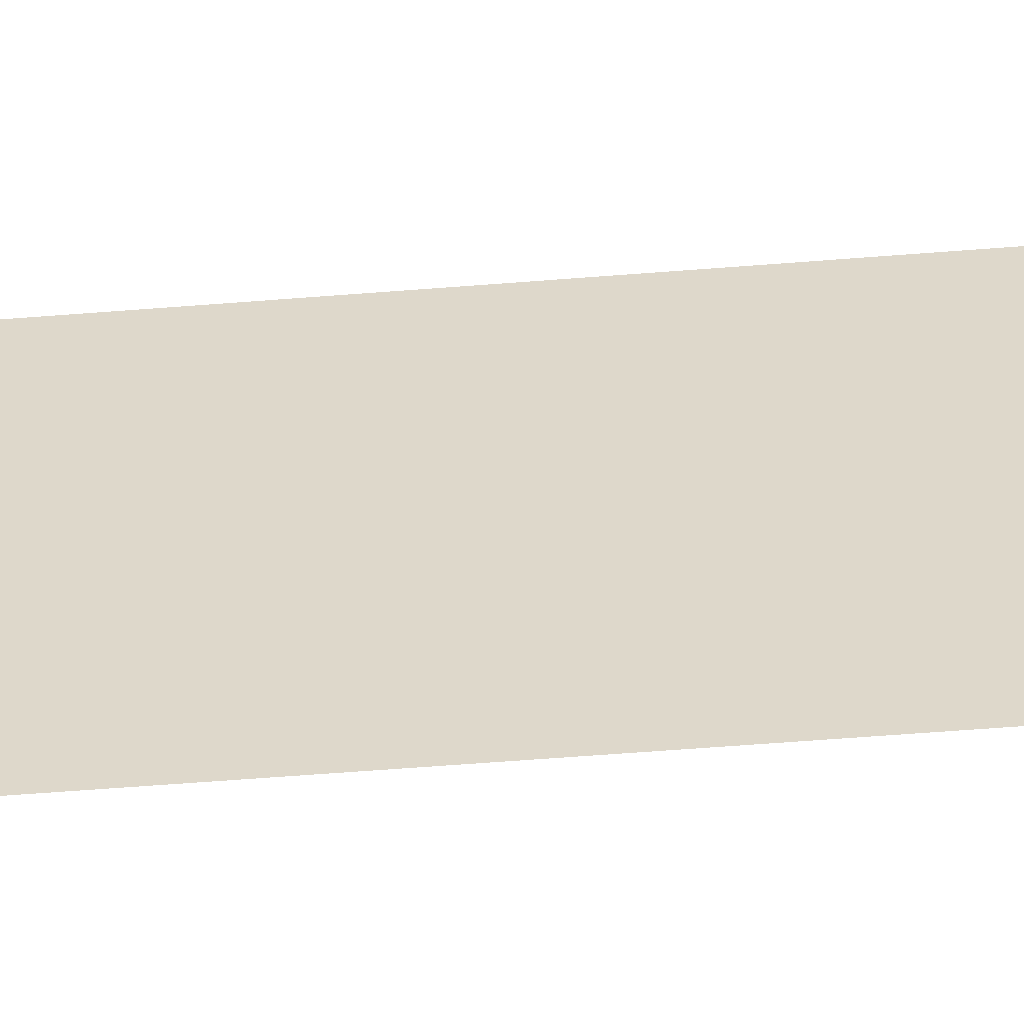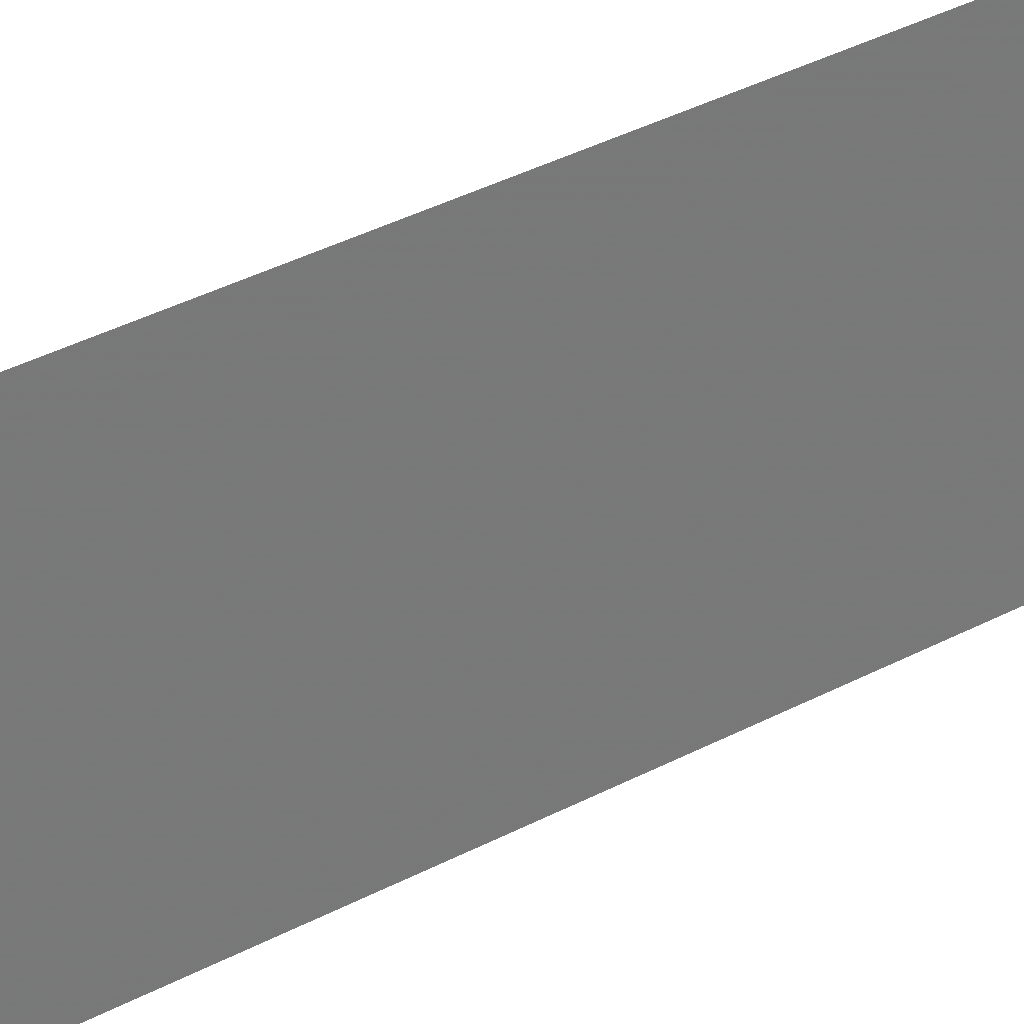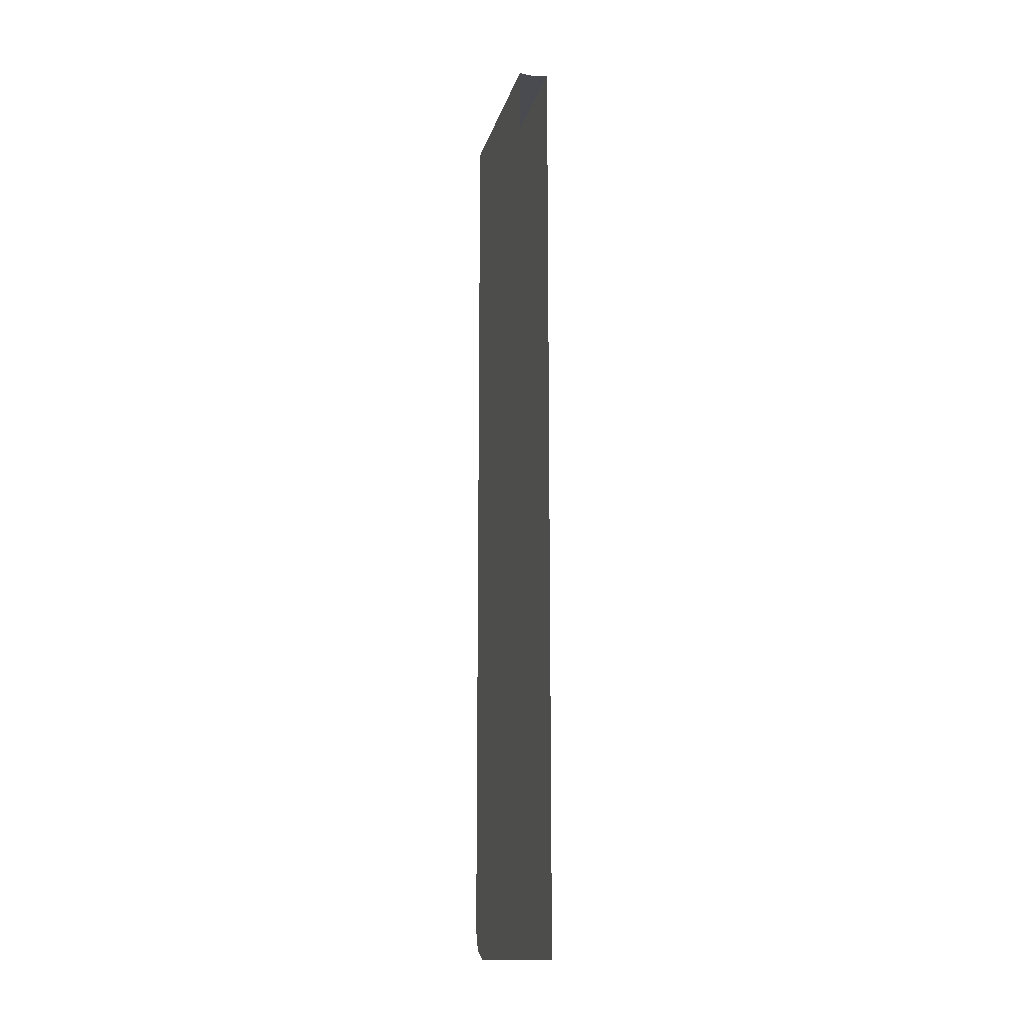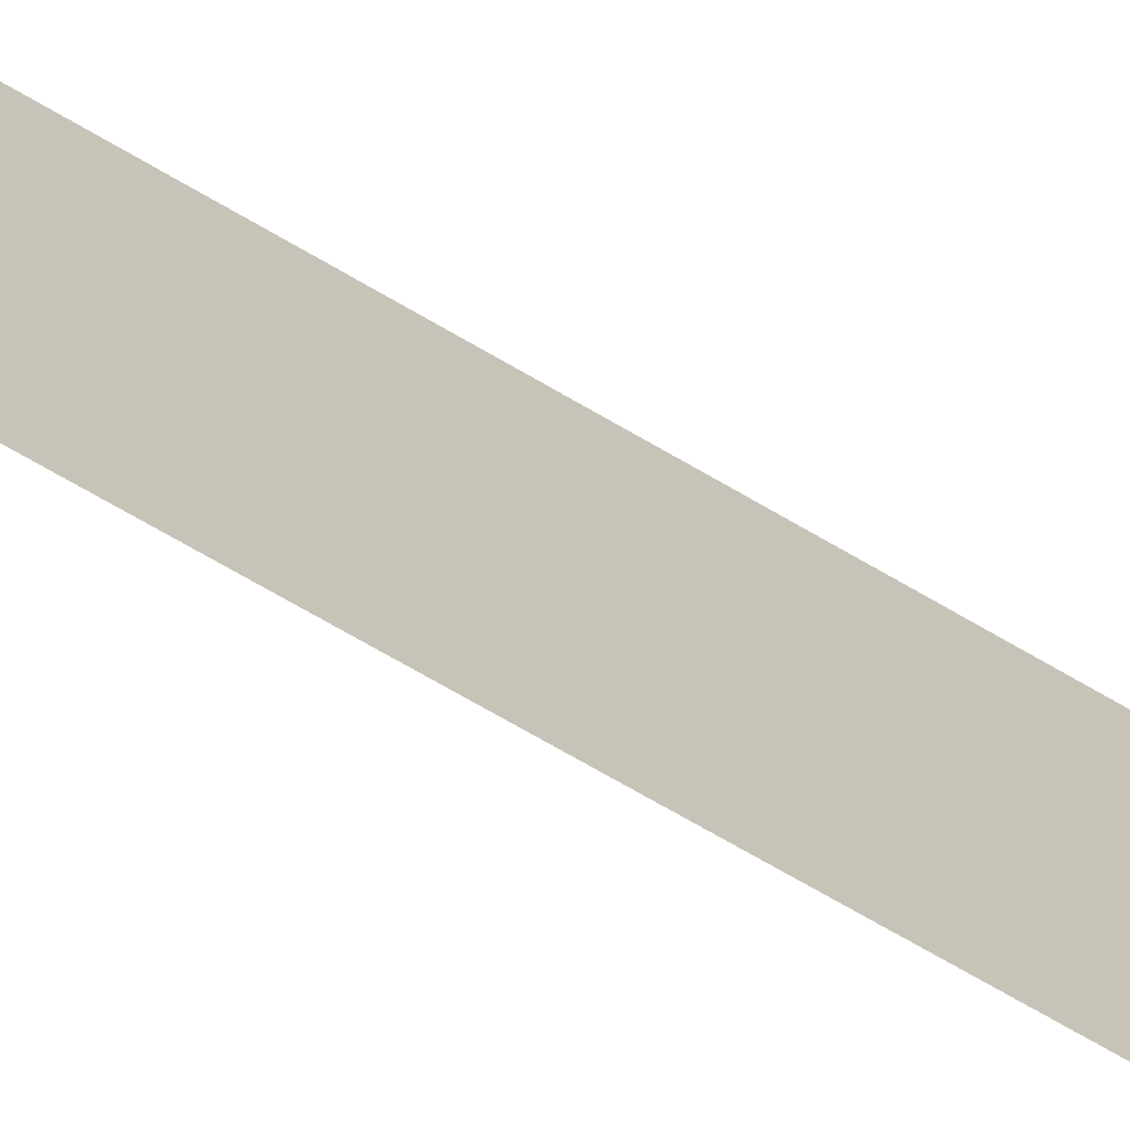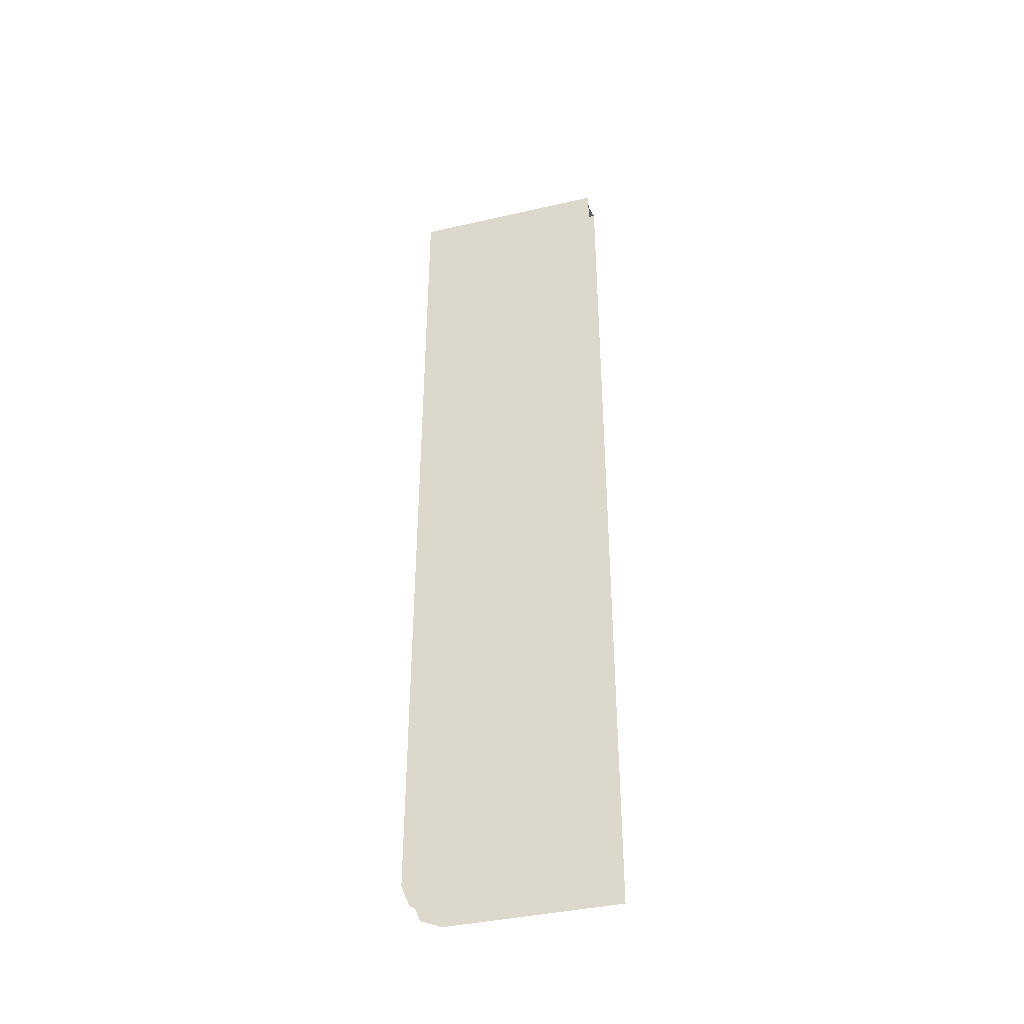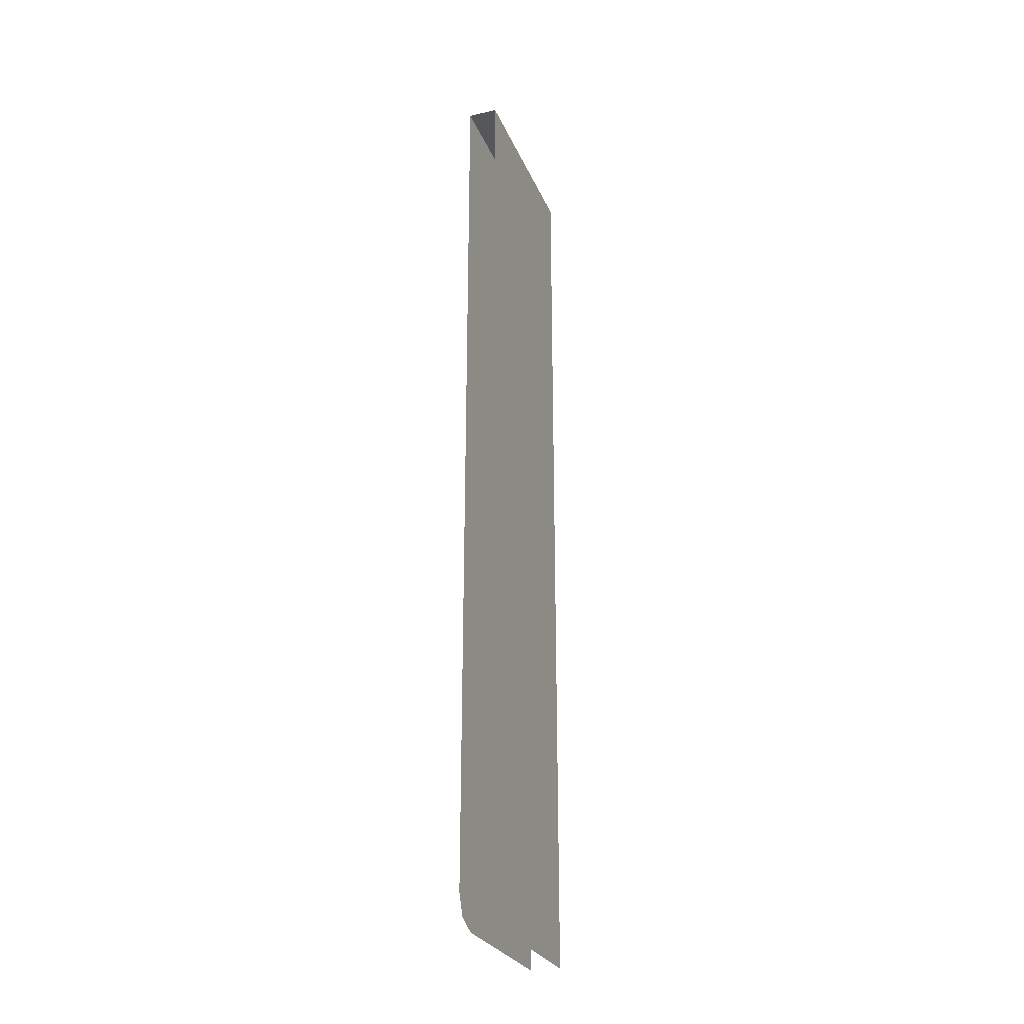
<metadata>
{"format":"obj","ext":"obj","renderer":"f3d","projection":"perspective","resolution":1024,"background":"white","views":[{"elev":-56.5,"azim":94.8,"up":"+Z"},{"elev":34.5,"azim":53.9,"up":"+Z"},{"elev":-14.5,"azim":166.7,"up":"+Y"},{"elev":-73.0,"azim":-120.0,"up":"+Z"},{"elev":-39.5,"azim":105.9,"up":"+Y"},{"elev":-27.0,"azim":19.4,"up":"+Y"}]}
</metadata>
<code>
v 0.075 4.75 0.7976
v 0.075 4.75 0.8125
v 0.075 0.15 0.8125
v 0.075 0.15 0.7976
v -0.075 0.15 0.7976
v -0.075 0.15 0.8125
v -0.075 4.75 0.8125
v -0.075 4.75 0.7976
v -0.075 4.75 0.7976
v -0.075 4.75 0.8125
v 0 4.75 0.8125
v 0 4.75 0.8125
v 0.075 4.75 0.8125
v 0.075 4.75 0.7976
v -0.075 0.15 0.8125
v -0.075 0.15 1.65
v -0.075 0.3 1.8
v 0.075 0.3 1.8
v 0.075 0.15 1.65
v 0.075 0.15 0.8125
v -0.075 0.15 0.8125
v -0.075 0.3 1.8
v -0.075 4.75 1.8
v -0.075 4.75 0.8125
v 0.075 4.75 0.8125
v 0.075 4.75 1.8
v 0.075 0.3 1.8
v 0.075 0.15 0.8125
v -0.075 4.75 1.8
v 0.075 4.75 1.8
v 0 4.75 0.8125
v -0.075 4.75 0.8125
v 0.075 4.75 0.8125
v 0 4.75 0.8125
v 0.075 4.75 1.8
v -0.075 0.15 1.65
v -0.075 0.1939 1.756
v -0.075 0.3 1.8
v 0.075 0.15 1.65
v 0.075 0.1939 1.756
v 0.075 0.3 1.8
g mesh7183956
f 1 2 3
f 3 4 1
g mesh7183958
f 5 6 7
f 7 8 5
f 9 10 11
f 12 13 14
g mesh7183963
f 15 16 17
f 18 19 20
f 21 22 23
f 23 24 21
f 25 26 27
f 27 28 25
g mesh7183964
f 29 30 31
f 31 32 29
f 33 34 35
g mesh7183968
f 36 37 38
g mesh7183970
f 39 41 40

</code>
